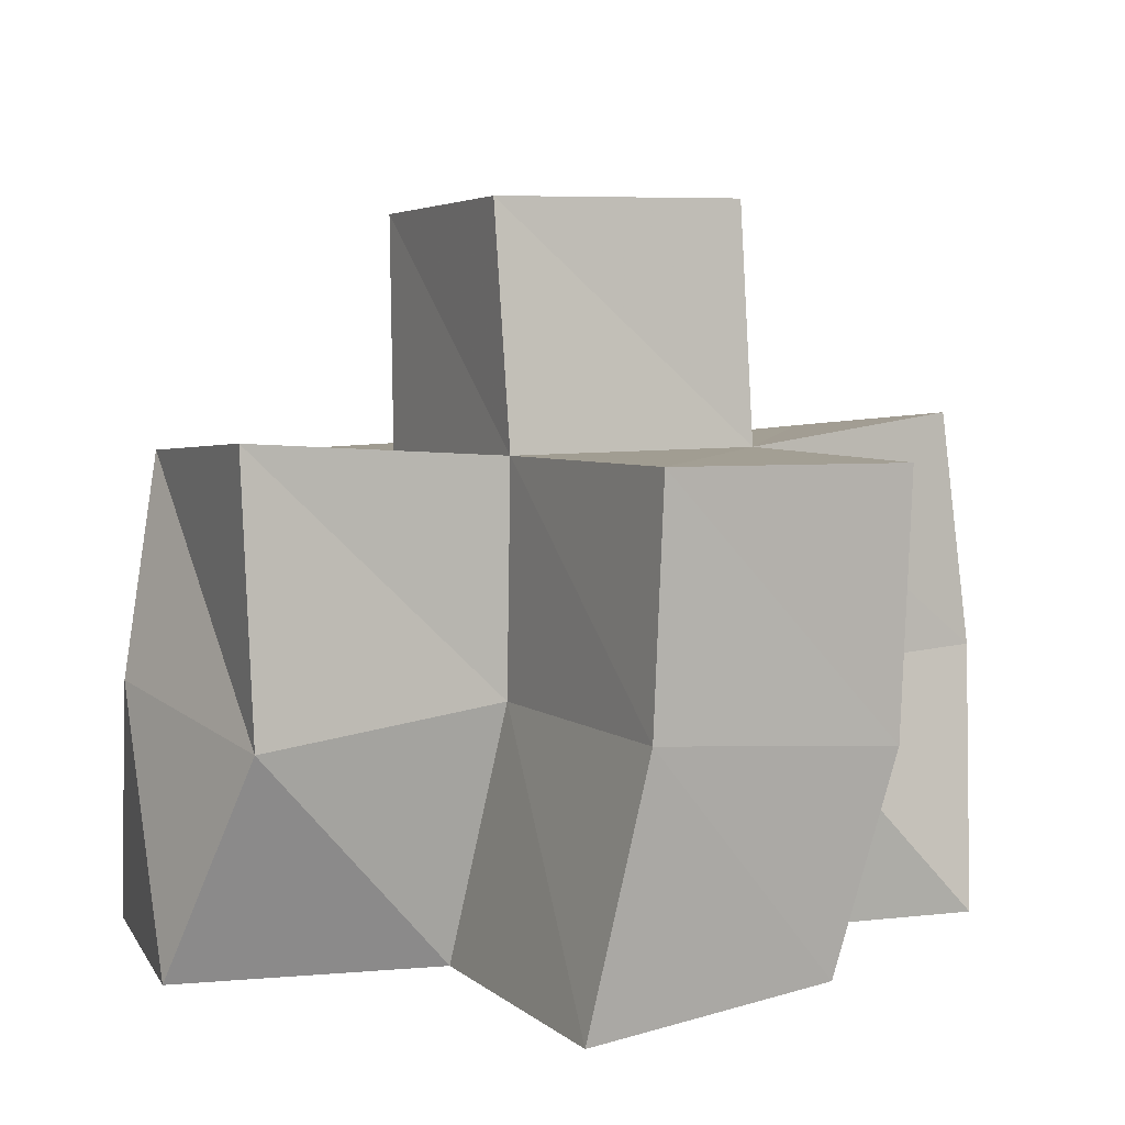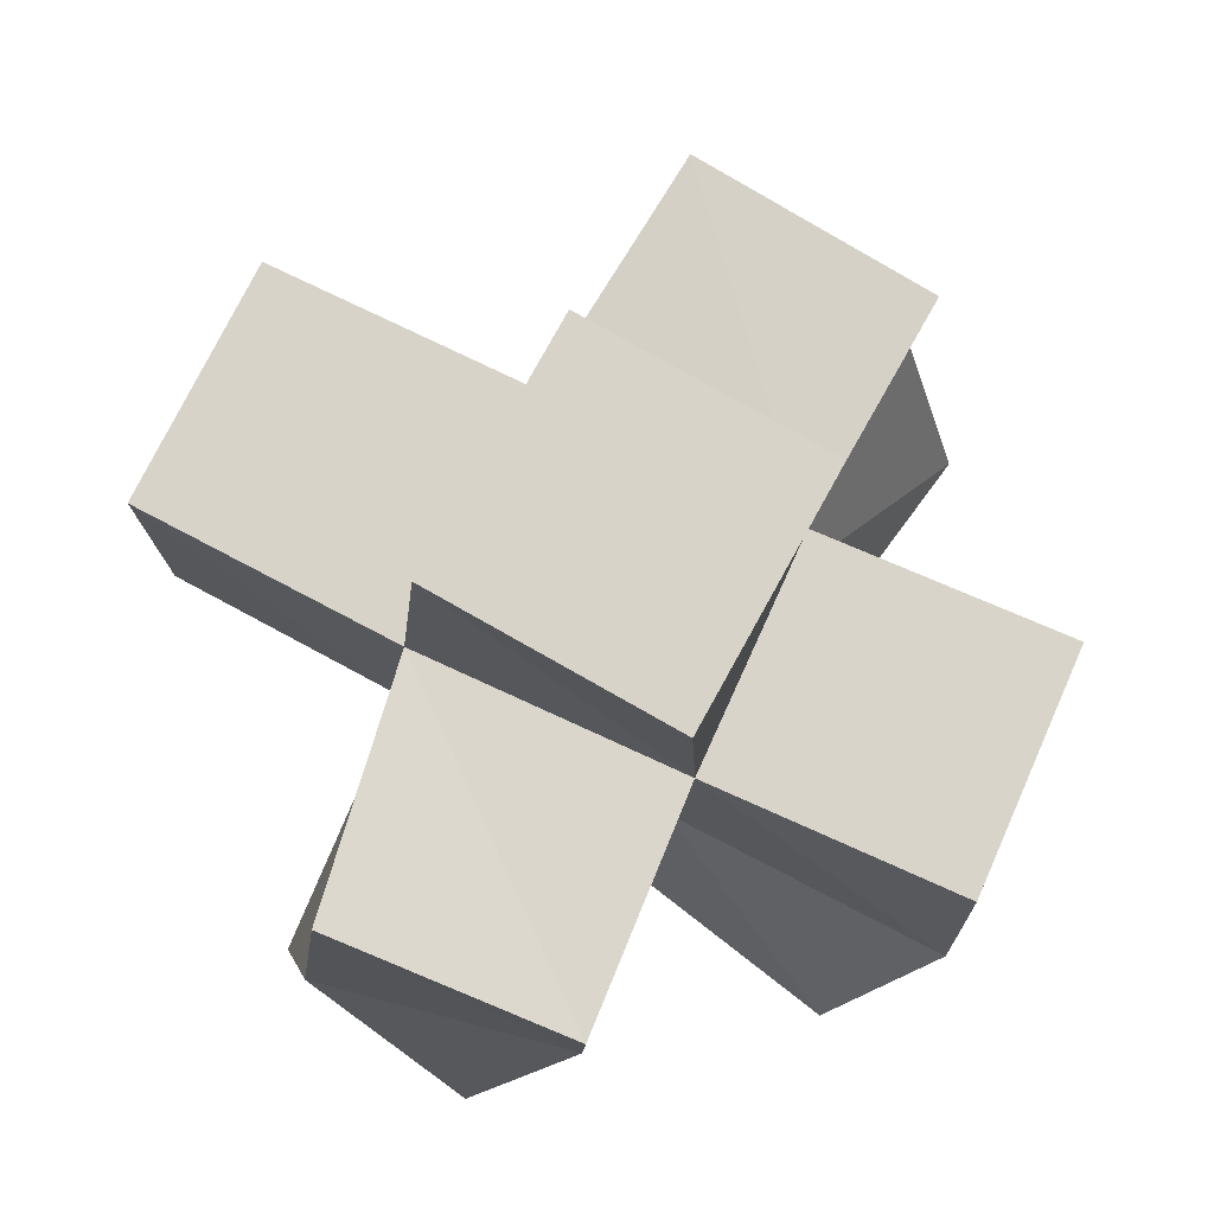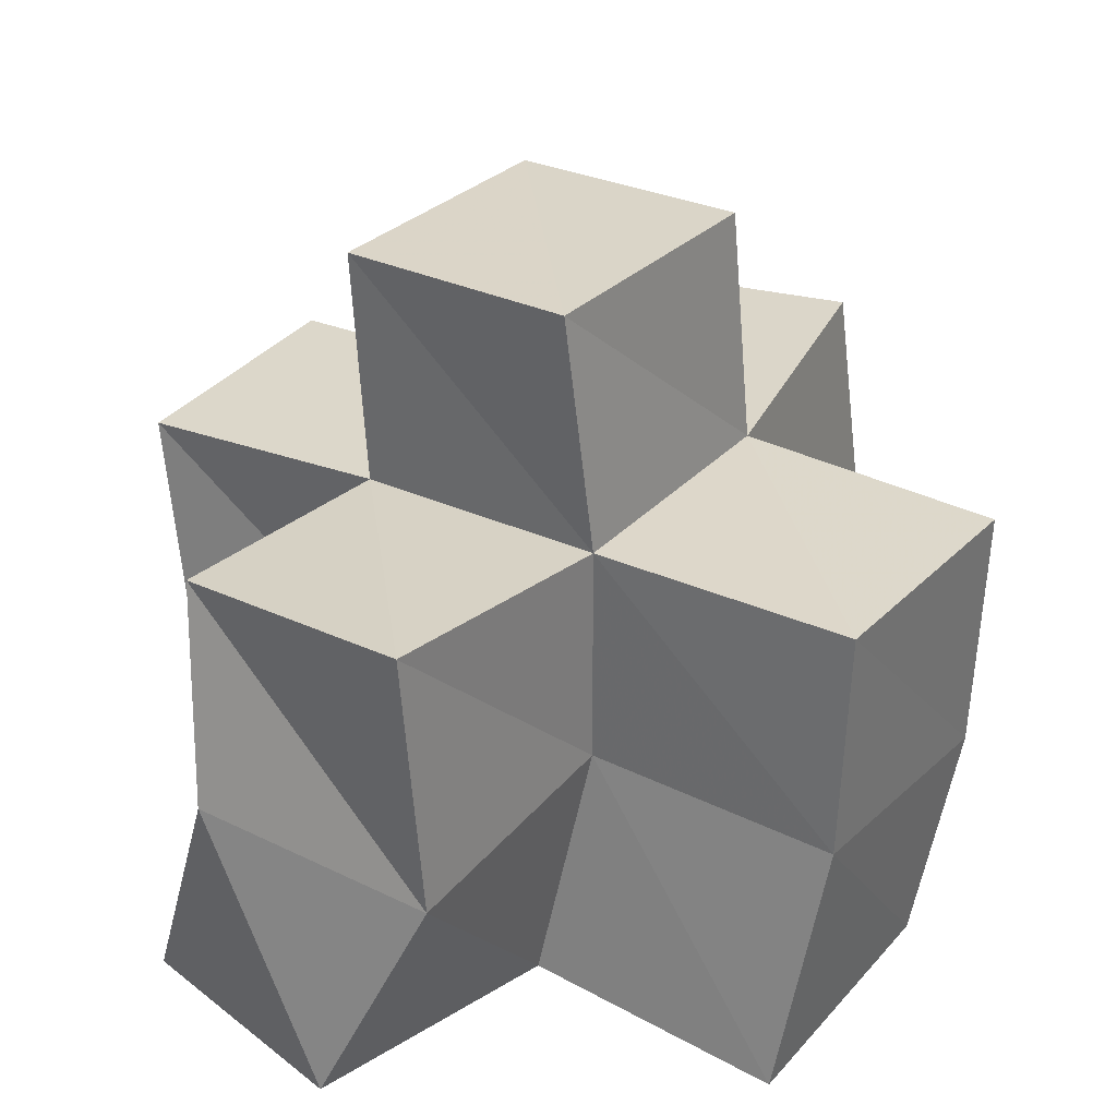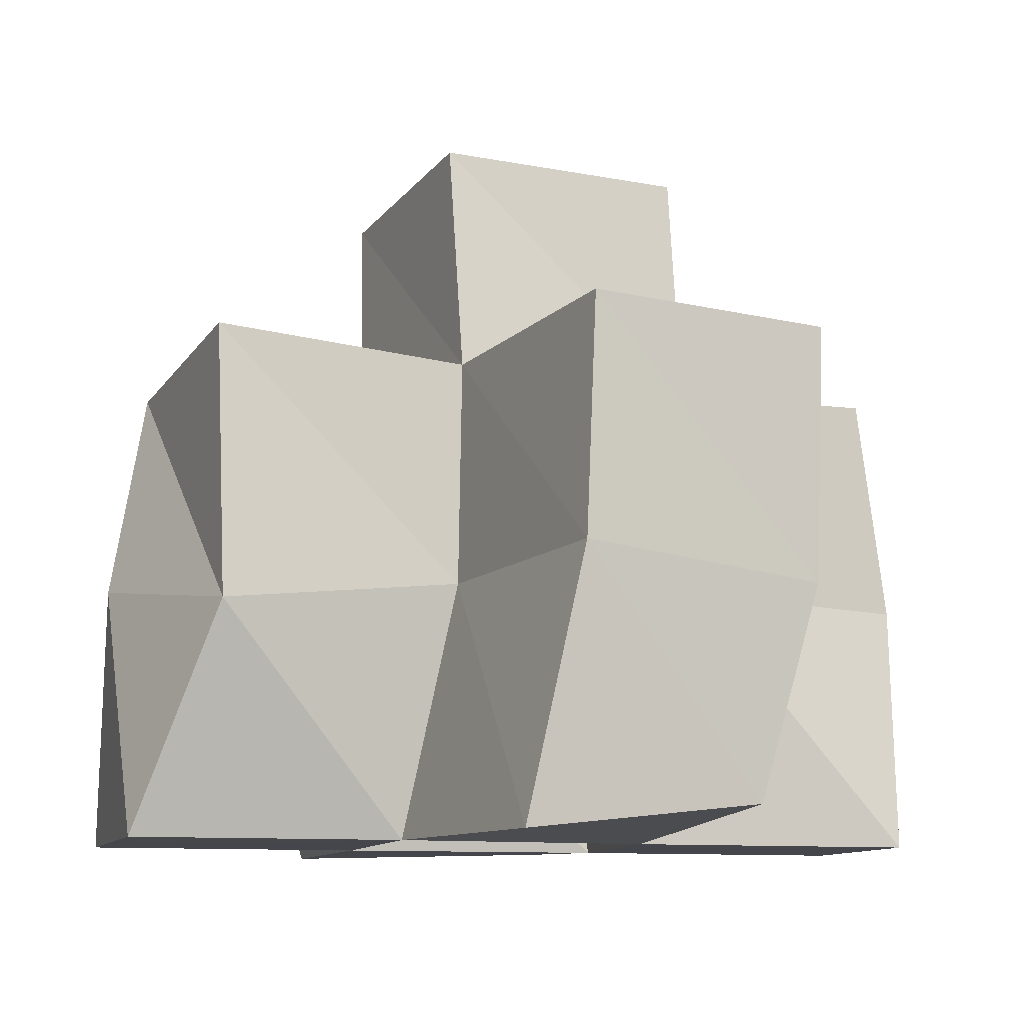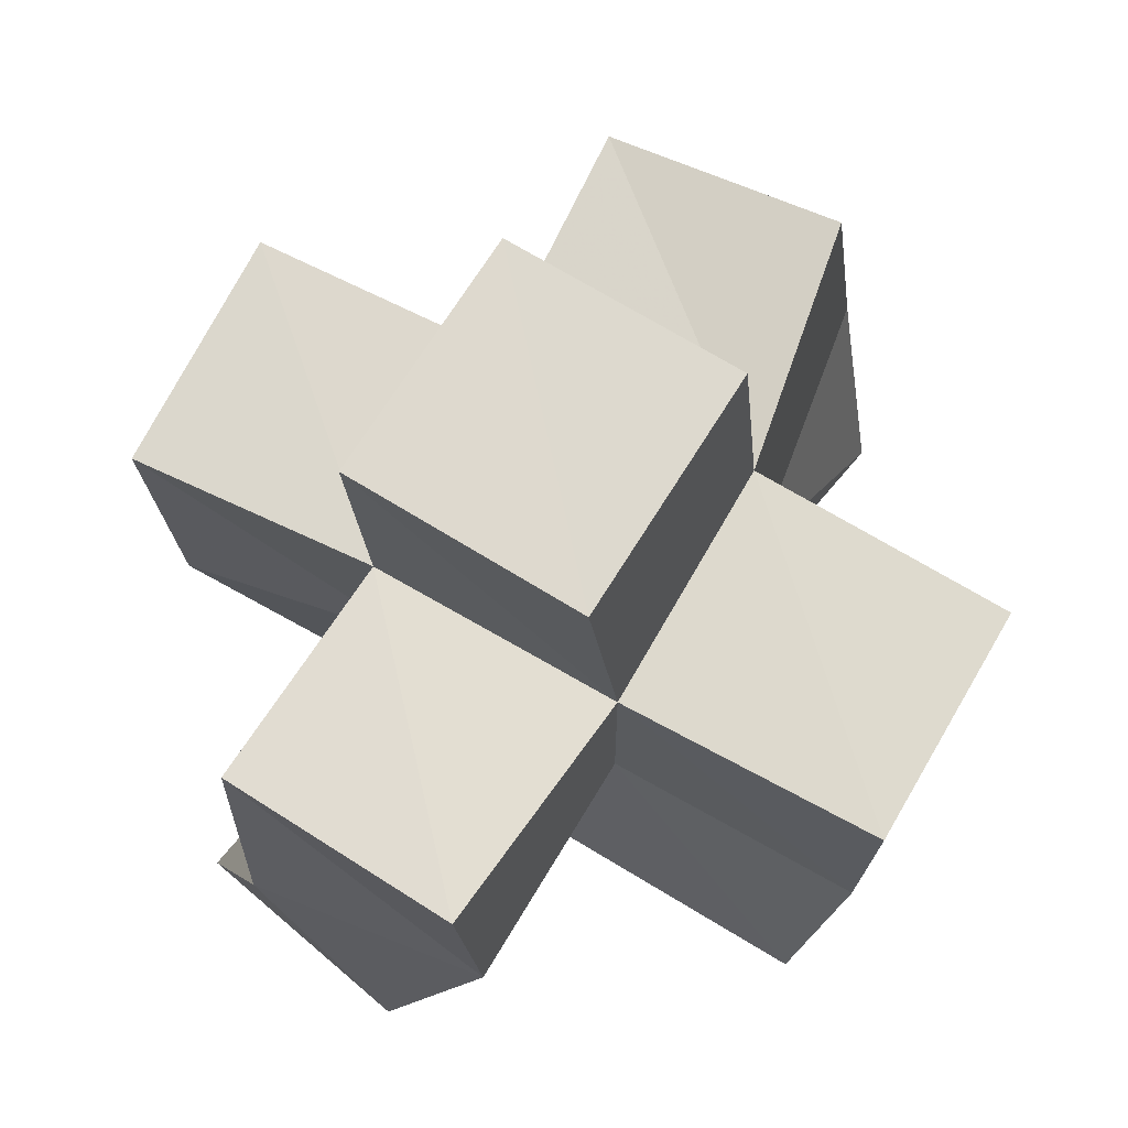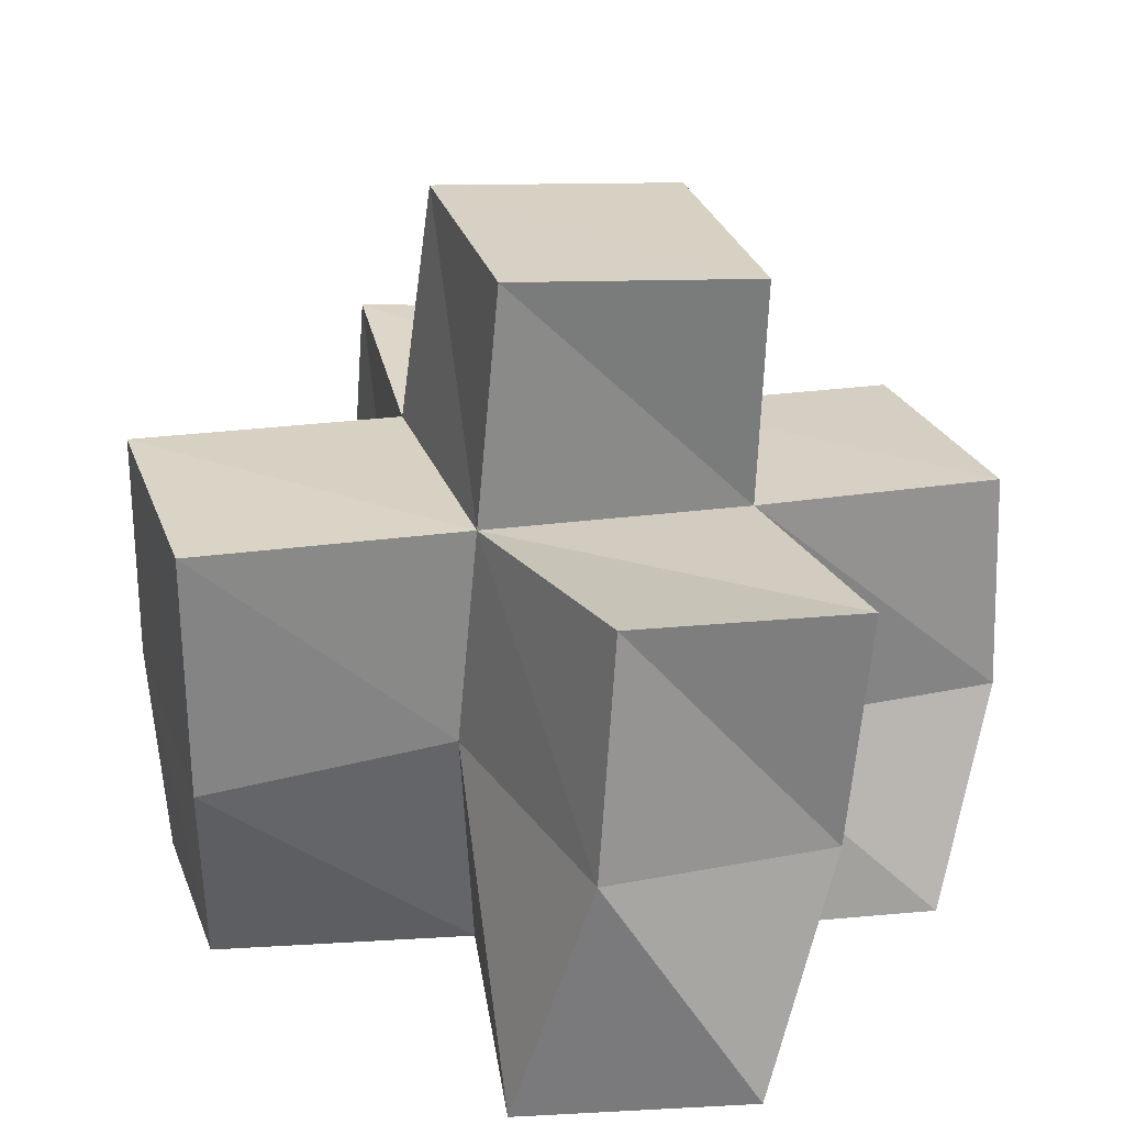
<metadata>
{"format":"obj","ext":"obj","renderer":"f3d","projection":"perspective","resolution":1024,"background":"white","views":[{"elev":8.2,"azim":-136.3,"up":"+Y"},{"elev":74.5,"azim":7.9,"up":"+Y"},{"elev":34.2,"azim":-162.5,"up":"+Y"},{"elev":-10.0,"azim":-135.3,"up":"+Y"},{"elev":73.7,"azim":-168.4,"up":"+Y"},{"elev":26.7,"azim":-36.4,"up":"+Y"}]}
</metadata>
<code>
v 0.5581 0.1013 0.2388
v 0.5775 0.1434 0.2308
v 0.5179 0.1 0.2151
v 0.5232 0.1423 0.2111
v 0.59 0.1 0.1938
v 0.5846 0.1424 0.1734
v 0.5451 0.1 0.1694
v 0.5357 0.1433 0.1671
v 0.4914 0.1 0.2643
v 0.5138 0.143 0.2575
v 0.452 0.1 0.2401
v 0.4626 0.1514 0.2523
v 0.4798 0.1 0.1896
v 0.4713 0.1515 0.1978
v 0.4998 0.1 0.1423
v 0.4909 0.1503 0.1487
v 0.5712 0.1 0.1211
v 0.5551 0.1512 0.1108
v 0.5284 0.1001 0.09758
v 0.5078 0.1449 0.103
v 0.4316 0.1054 0.1697
v 0.4251 0.147 0.1796
v 0.4483 0.1 0.1242
v 0.4407 0.1518 0.1325
v 0.5777 0.1872 0.2283
v 0.5275 0.1904 0.2142
v 0.5914 0.1871 0.1803
v 0.5413 0.1911 0.1676
v 0.5155 0.1917 0.2618
v 0.468 0.1982 0.2501
v 0.4753 0.1945 0.1992
v 0.4915 0.1953 0.1503
v 0.5591 0.1936 0.1225
v 0.5121 0.1994 0.104
v 0.4242 0.1966 0.181
v 0.44 0.1983 0.1343
v 0.5264 0.2368 0.2181
v 0.4798 0.2411 0.2003
v 0.5447 0.2378 0.1701
v 0.4977 0.2419 0.1524
f 1 2 4
f 3 1 4
f 2 6 8
f 4 2 8
f 6 5 7
f 8 6 7
f 5 1 3
f 7 5 3
f 8 7 3
f 4 8 3
f 2 1 5
f 6 2 5
f 9 10 12
f 11 9 12
f 10 4 14
f 12 10 14
f 4 3 13
f 14 4 13
f 3 9 11
f 13 3 11
f 14 13 11
f 12 14 11
f 10 9 3
f 4 10 3
f 7 8 16
f 15 7 16
f 8 18 20
f 16 8 20
f 18 17 19
f 20 18 19
f 17 7 15
f 19 17 15
f 20 19 15
f 16 20 15
f 8 7 17
f 18 8 17
f 13 14 22
f 21 13 22
f 14 16 24
f 22 14 24
f 16 15 23
f 24 16 23
f 15 13 21
f 23 15 21
f 24 23 21
f 22 24 21
f 14 13 15
f 16 14 15
f 2 25 26
f 4 2 26
f 25 27 28
f 26 25 28
f 27 6 8
f 28 27 8
f 6 2 4
f 8 6 4
f 28 8 4
f 26 28 4
f 25 2 6
f 27 25 6
f 10 29 30
f 12 10 30
f 29 26 31
f 30 29 31
f 26 4 14
f 31 26 14
f 4 10 12
f 14 4 12
f 31 14 12
f 30 31 12
f 29 10 4
f 26 29 4
f 8 28 32
f 16 8 32
f 28 33 34
f 32 28 34
f 33 18 20
f 34 33 20
f 18 8 16
f 20 18 16
f 34 20 16
f 32 34 16
f 28 8 18
f 33 28 18
f 14 31 35
f 22 14 35
f 31 32 36
f 35 31 36
f 32 16 24
f 36 32 24
f 16 14 22
f 24 16 22
f 36 24 22
f 35 36 22
f 31 14 16
f 32 31 16
f 4 26 31
f 14 4 31
f 26 28 32
f 31 26 32
f 28 8 16
f 32 28 16
f 8 4 14
f 16 8 14
f 32 16 14
f 31 32 14
f 26 4 8
f 28 26 8
f 26 37 38
f 31 26 38
f 37 39 40
f 38 37 40
f 39 28 32
f 40 39 32
f 28 26 31
f 32 28 31
f 40 32 31
f 38 40 31
f 37 26 28
f 39 37 28

</code>
